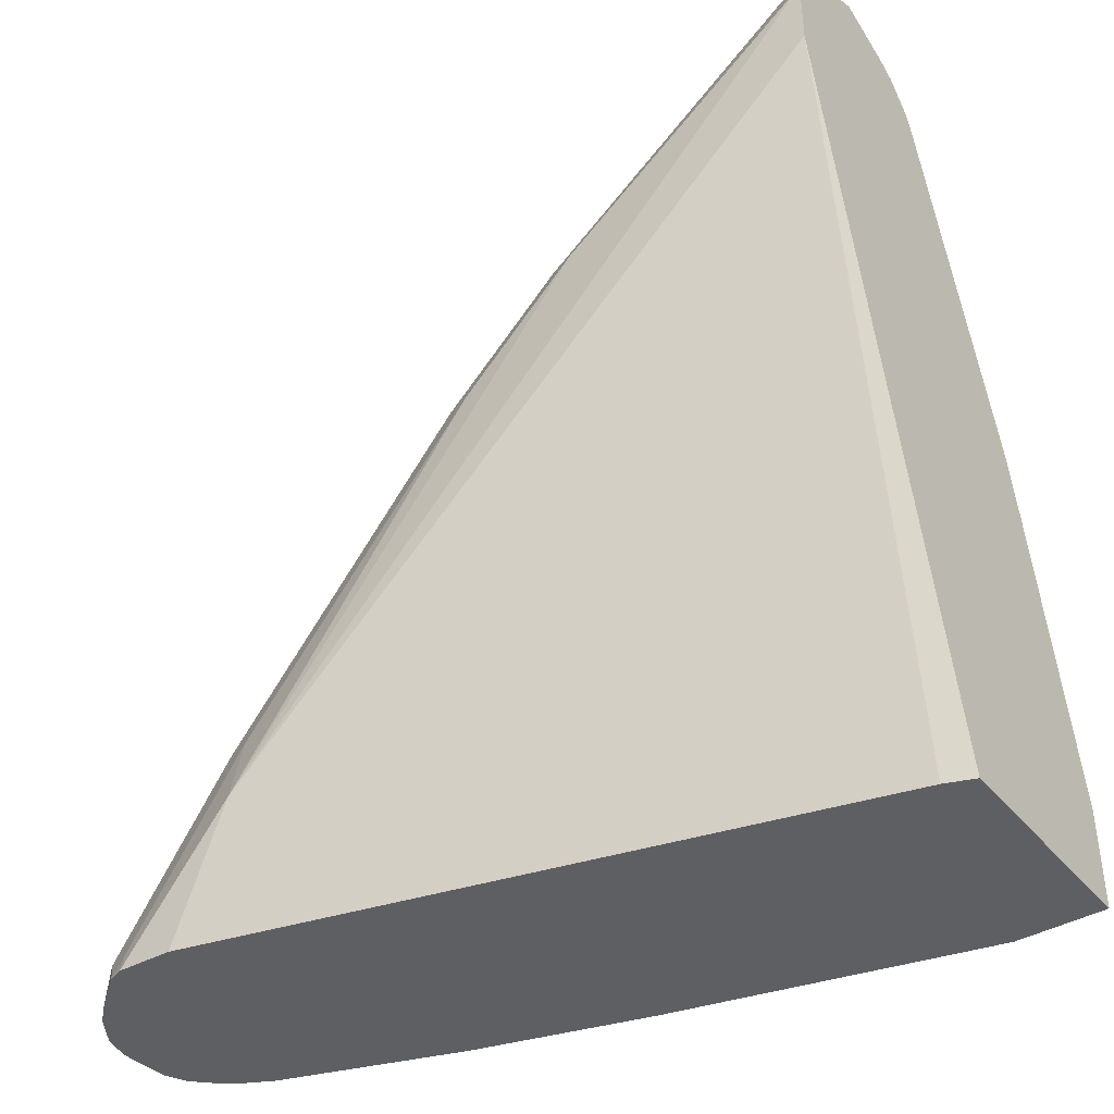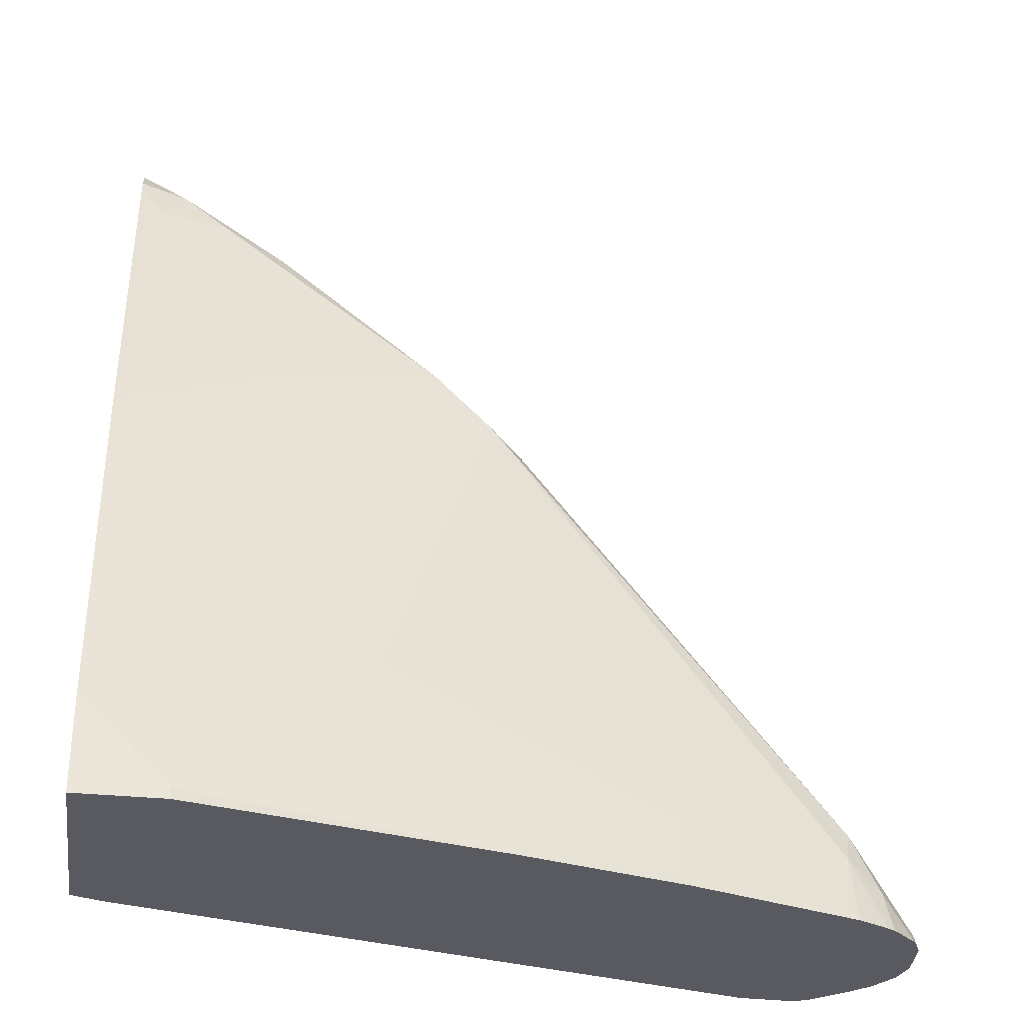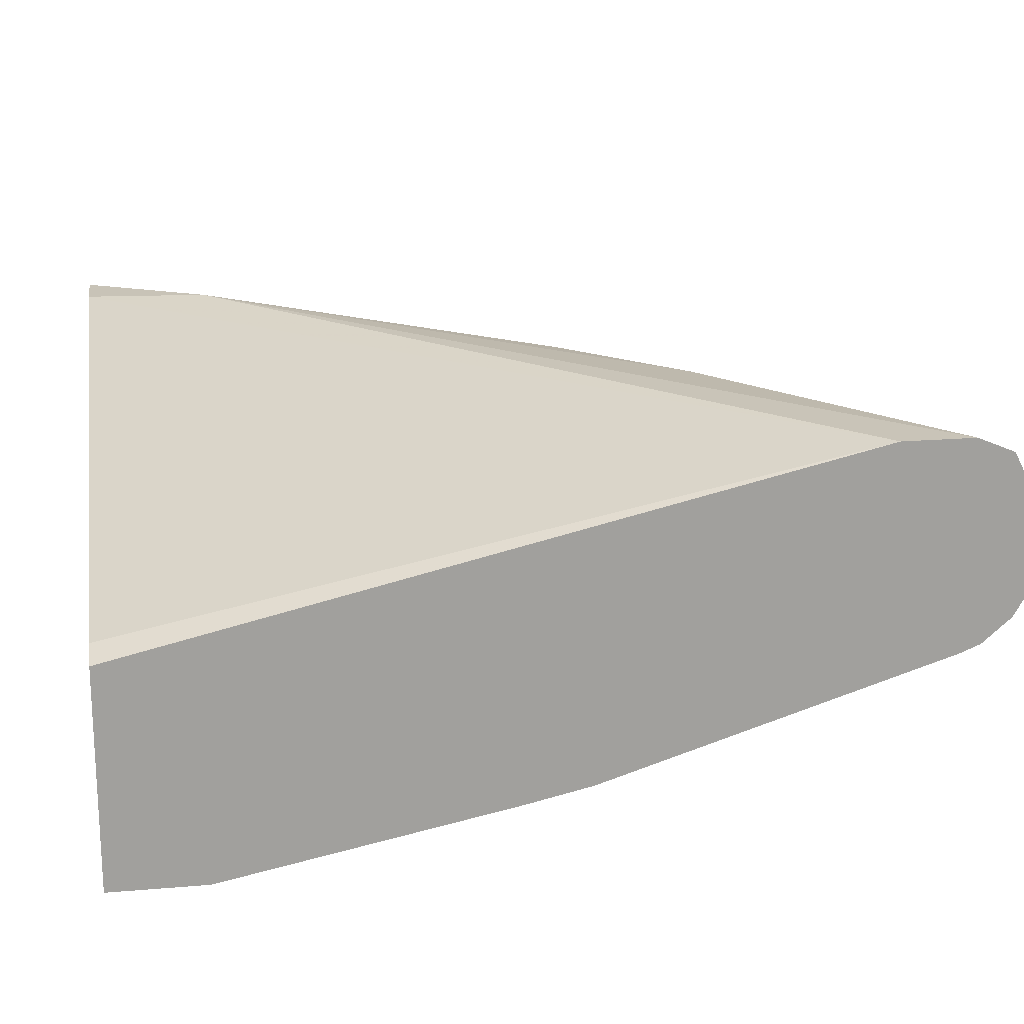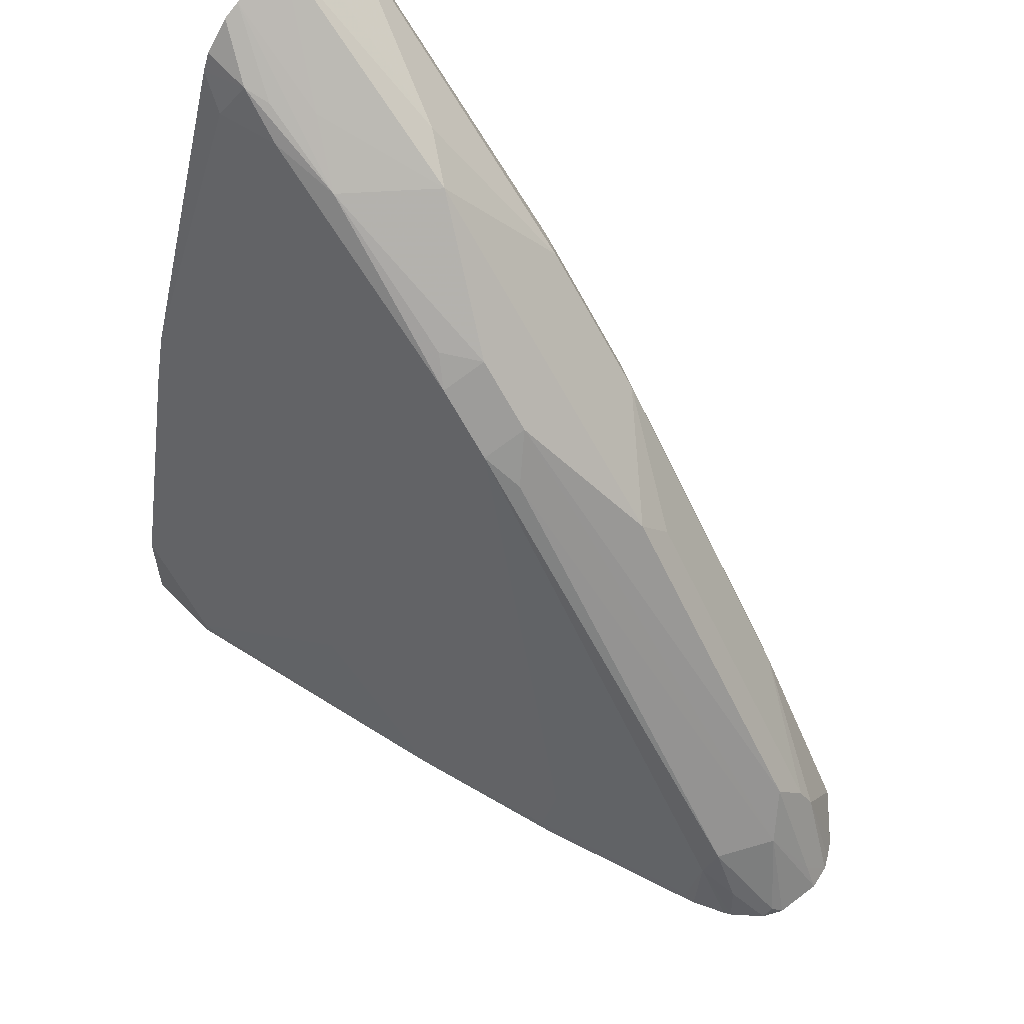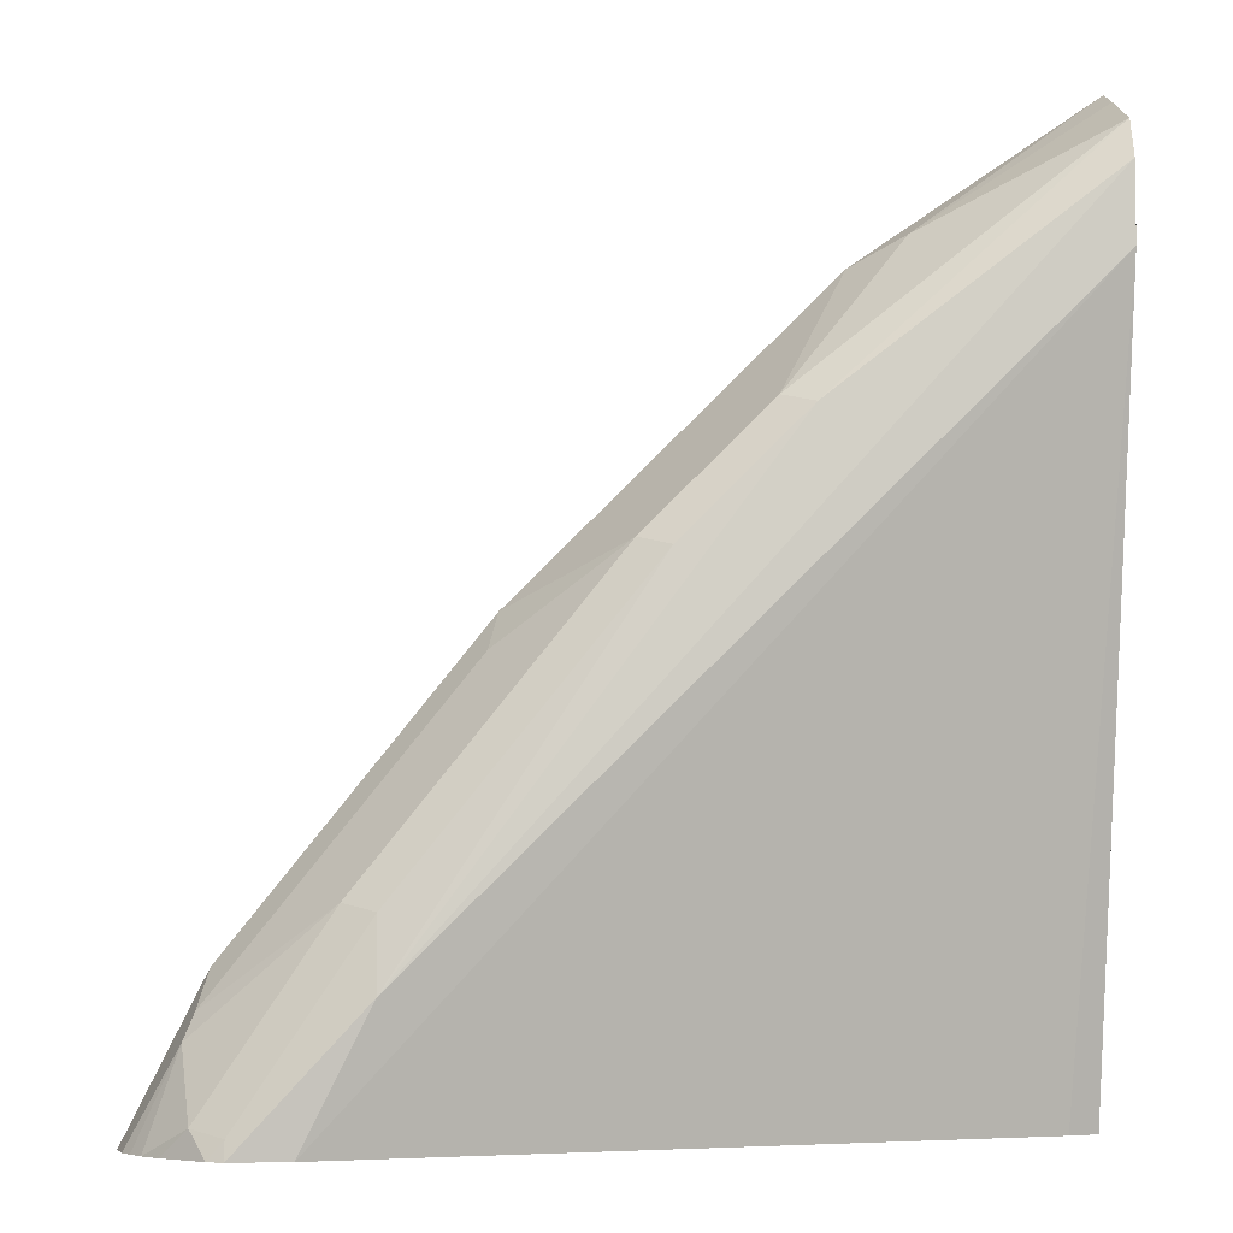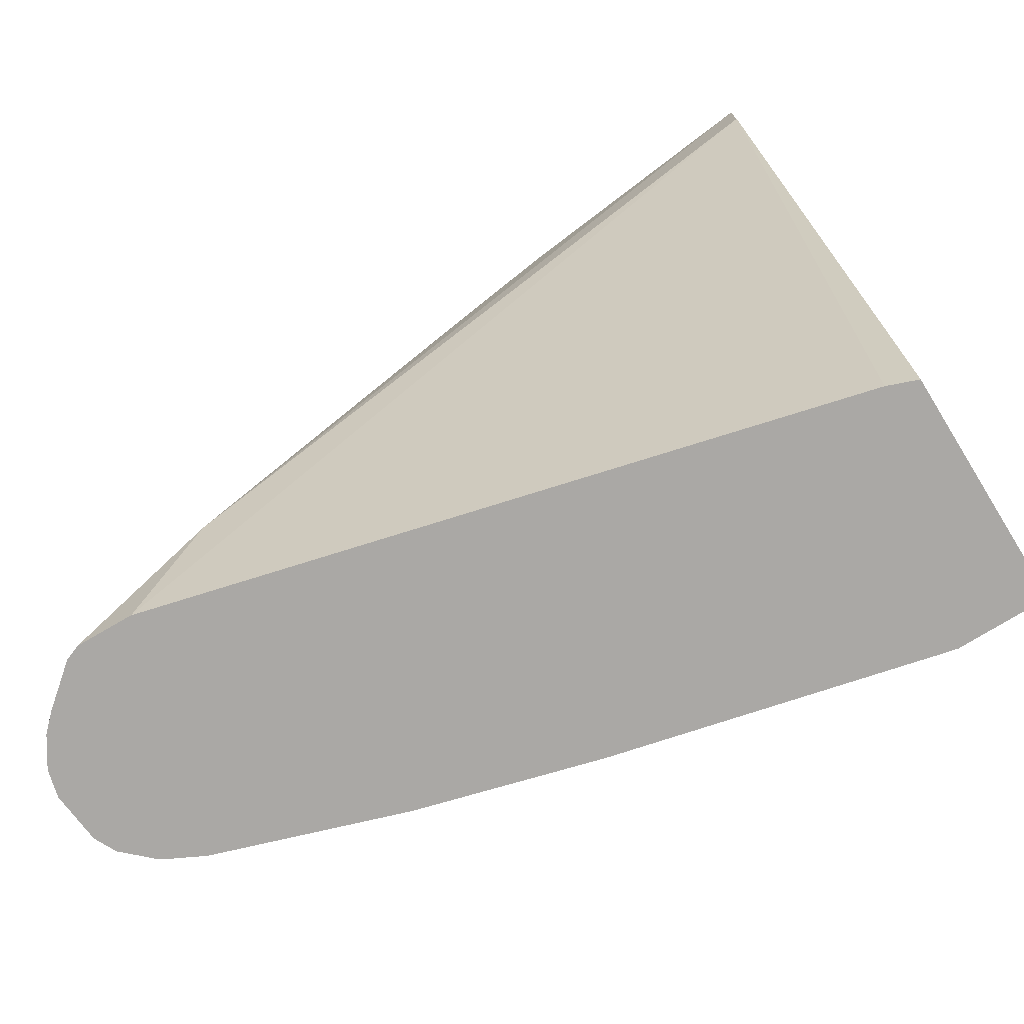
<metadata>
{"format":"obj","ext":"obj","renderer":"f3d","projection":"perspective","resolution":1024,"background":"white","views":[{"elev":-40.8,"azim":-144.7,"up":"+Z"},{"elev":-31.9,"azim":-8.3,"up":"+Z"},{"elev":18.8,"azim":-99.1,"up":"+Y"},{"elev":59.5,"azim":46.5,"up":"+Z"},{"elev":-4.8,"azim":175.9,"up":"+Z"},{"elev":-75.2,"azim":-148.4,"up":"+Z"}]}
</metadata>
<code>
v 0.5189 -0.02117 0.7826
v 0.5821 -0.0106 0.7356
v 0.5189 -0.01029 0.7775
v 0.5189 -0.04235 0.7739
v 0.5574 -0.04235 0.7479
v 0.5998 -0.02117 0.7268
v 0.5189 0.01028 0.7672
v 0.6245 0.01058 0.6827
v 0.5189 -0.04845 0.7704
v 0.5363 -0.05644 0.755
v 0.5451 -0.05292 0.7515
v 0.5769 -0.05292 0.7303
v 0.6421 -0.04235 0.6844
v 0.6421 -0.02117 0.6844
v 0.5189 0.01587 0.7538
v 0.6139 0.01587 0.68
v 0.6351 0.01587 0.6588
v 0.6668 0.01058 0.6403
v 0.5189 -0.05763 0.7598
v 0.5189 -0.06056 0.7526
v 0.5292 -0.06349 0.7409
v 0.553 -0.0582 0.7409
v 0.6377 -0.0582 0.6774
v 0.6298 -0.05292 0.6879
v 0.6633 -0.04235 0.6632
v 0.7056 -0.02117 0.6209
v 0.5189 0.01587 0.7273
v 0.7409 0.02117 0.5081
v 0.6562 0.01587 0.6377
v 0.7091 -0.0106 0.6086
v 0.7515 0.01058 0.5345
v 0.7409 0.01587 0.5319
v 0.5189 -0.1005 0.6268
v 0.5504 -0.08467 0.6562
v 0.5742 -0.07938 0.6562
v 0.6377 -0.07938 0.5927
v 0.6589 -0.0582 0.6562
v 0.6721 -0.05292 0.6456
v 0.7991 -0.03176 0.4975
v 0.7902 -0.02117 0.5151
v 0.7635 0.01679 0.462
v 0.5292 -0.04235 0.462
v 0.5189 -0.0462 0.462
v 0.7832 0.01587 0.4684
v 0.7832 0.01728 0.462
v 0.7938 -0.0106 0.5027
v 0.7973 -0.007057 0.4939
v 0.7938 0.01058 0.471
v 0.5189 -0.1058 0.603
v 0.5319 -0.1005 0.6139
v 0.553 -0.1005 0.5927
v 0.5954 -0.1005 0.5504
v 0.6165 -0.1005 0.5292
v 0.7223 -0.07938 0.4869
v 0.7858 -0.0582 0.4869
v 0.7885 -0.05292 0.4975
v 0.8123 -0.04235 0.4657
v 0.8151 -0.03866 0.462
v 0.8168 -0.02117 0.462
v 0.8114 -0.02117 0.4728
v 0.8145 -0.01197 0.462
v 0.5189 -0.127 0.462
v 0.7885 0.01521 0.462
v 0.8117 -0.007376 0.462
v 0.8081 -0.00185 0.462
v 0.8053 0.00092 0.462
v 0.8025 0.003676 0.462
v 0.5189 -0.127 0.4972
v 0.5504 -0.127 0.4657
v 0.6139 -0.1058 0.5081
v 0.7197 -0.08467 0.4657
v 0.7832 -0.06349 0.4657
v 0.7874 -0.06258 0.462
v 0.799 -0.05675 0.462
v 0.8016 -0.05521 0.462
v 0.7991 -0.05292 0.4763
v 0.8114 -0.04603 0.462
v 0.5504 -0.127 0.462
v 0.5545 -0.1261 0.462
v 0.6626 -0.1005 0.462
v 0.7238 -0.08374 0.462
f 40 61 47
f 40 47 46
f 41 45 63
f 41 63 67
f 41 67 66
f 41 66 65
f 41 65 64
f 41 61 59
f 41 80 79
f 41 59 58
f 41 58 77
f 41 75 74
f 41 74 73
f 41 73 81
f 40 60 61
f 41 81 80
f 41 64 61
f 41 77 75
f 37 54 55
f 39 59 60
f 33 49 50
f 41 79 78
f 33 50 35
f 33 35 34
f 35 50 51
f 35 51 36
f 36 51 52
f 39 60 40
f 36 52 53
f 36 54 37
f 37 55 56
f 37 56 38
f 38 56 39
f 39 56 57
f 39 57 58
f 39 58 59
f 36 53 54
f 41 78 62
f 55 73 74
f 41 43 42
f 55 76 56
f 56 76 57
f 57 76 77
f 57 77 58
f 59 61 60
f 62 78 69
f 62 69 68
f 55 75 76
f 69 78 79
f 69 80 70
f 70 80 71
f 71 80 81
f 71 81 73
f 71 73 72
f 75 77 76
f 31 44 32
f 69 79 80
f 55 74 75
f 55 72 73
f 55 71 72
f 44 48 63
f 44 63 45
f 47 61 64
f 47 64 65
f 47 65 48
f 48 65 66
f 48 66 67
f 48 67 63
f 49 51 50
f 49 68 69
f 49 69 70
f 49 70 52
f 49 52 51
f 52 70 53
f 53 70 71
f 53 71 54
f 54 71 55
f 41 62 43
f 31 48 44
f 31 46 47
f 2 8 7
f 4 10 11
f 4 11 12
f 4 12 5
f 5 12 6
f 6 12 13
f 6 13 14
f 6 14 18
f 4 9 10
f 6 18 8
f 8 17 16
f 8 18 17
f 9 19 10
f 10 20 21
f 10 21 22
f 10 22 12
f 10 12 11
f 7 8 16
f 10 19 20
f 2 6 8
f 1 6 2
f 31 47 48
f 1 2 3
f 1 3 7
f 1 7 15
f 1 15 27
f 1 27 43
f 1 43 62
f 2 7 3
f 1 62 68
f 1 49 33
f 1 33 20
f 1 20 19
f 1 19 9
f 1 9 4
f 1 4 5
f 1 5 6
f 1 68 49
f 12 22 23
f 7 16 15
f 12 24 13
f 22 35 23
f 23 35 36
f 23 36 37
f 25 37 38
f 25 38 39
f 25 39 40
f 12 23 24
f 26 40 30
f 27 28 41
f 27 41 42
f 27 42 43
f 28 32 44
f 28 44 45
f 28 45 41
f 28 29 32
f 30 40 46
f 30 46 31
f 21 33 34
f 21 35 22
f 25 40 26
f 21 34 35
f 13 24 23
f 13 23 37
f 13 37 25
f 13 25 26
f 13 26 14
f 15 16 28
f 15 28 27
f 14 26 18
f 17 18 29
f 17 29 28
f 18 26 30
f 18 30 31
f 18 31 32
f 18 32 29
f 20 33 21
f 16 17 28

</code>
